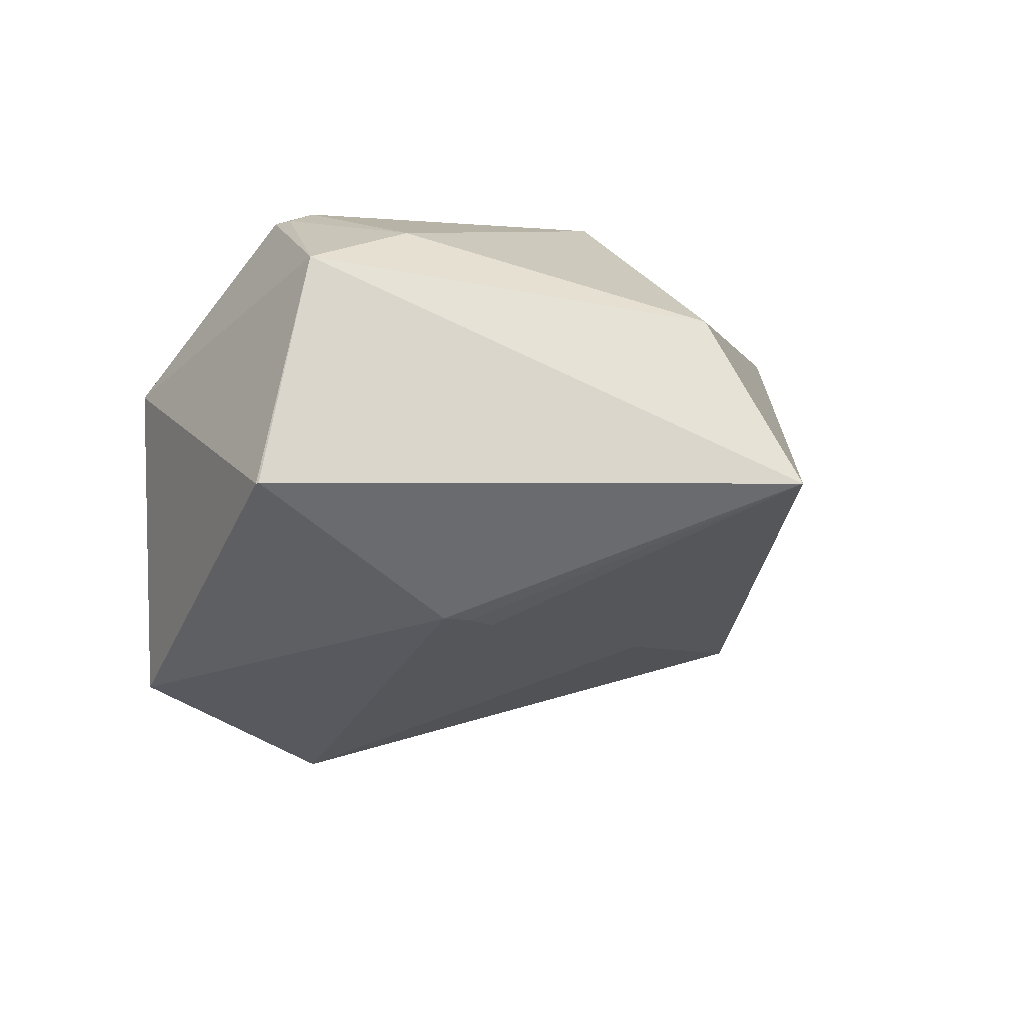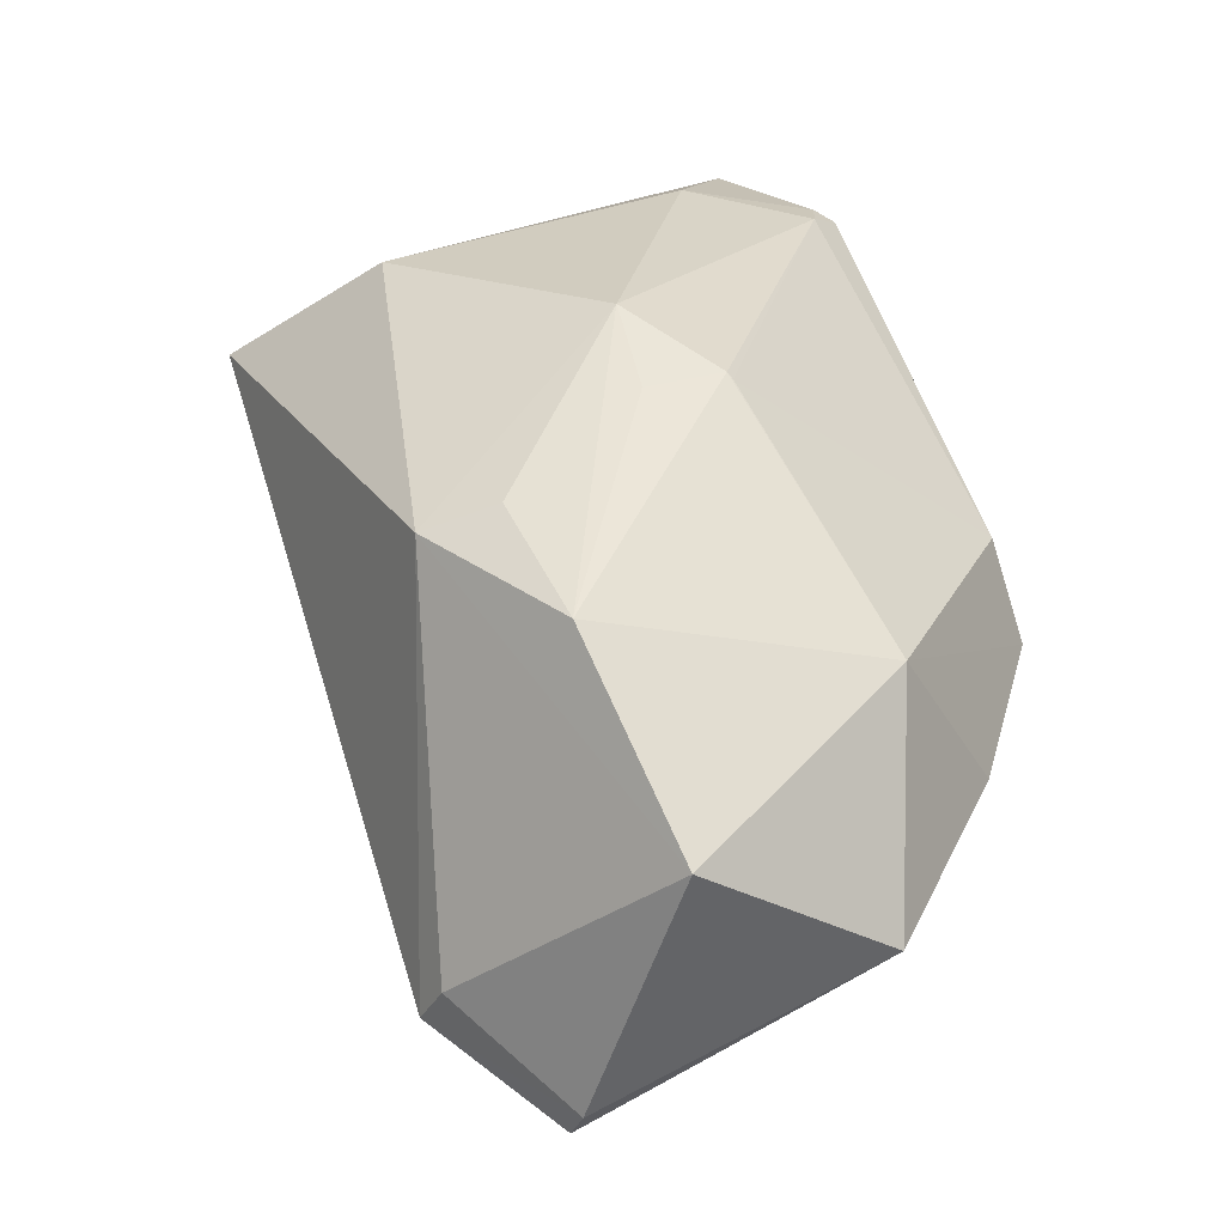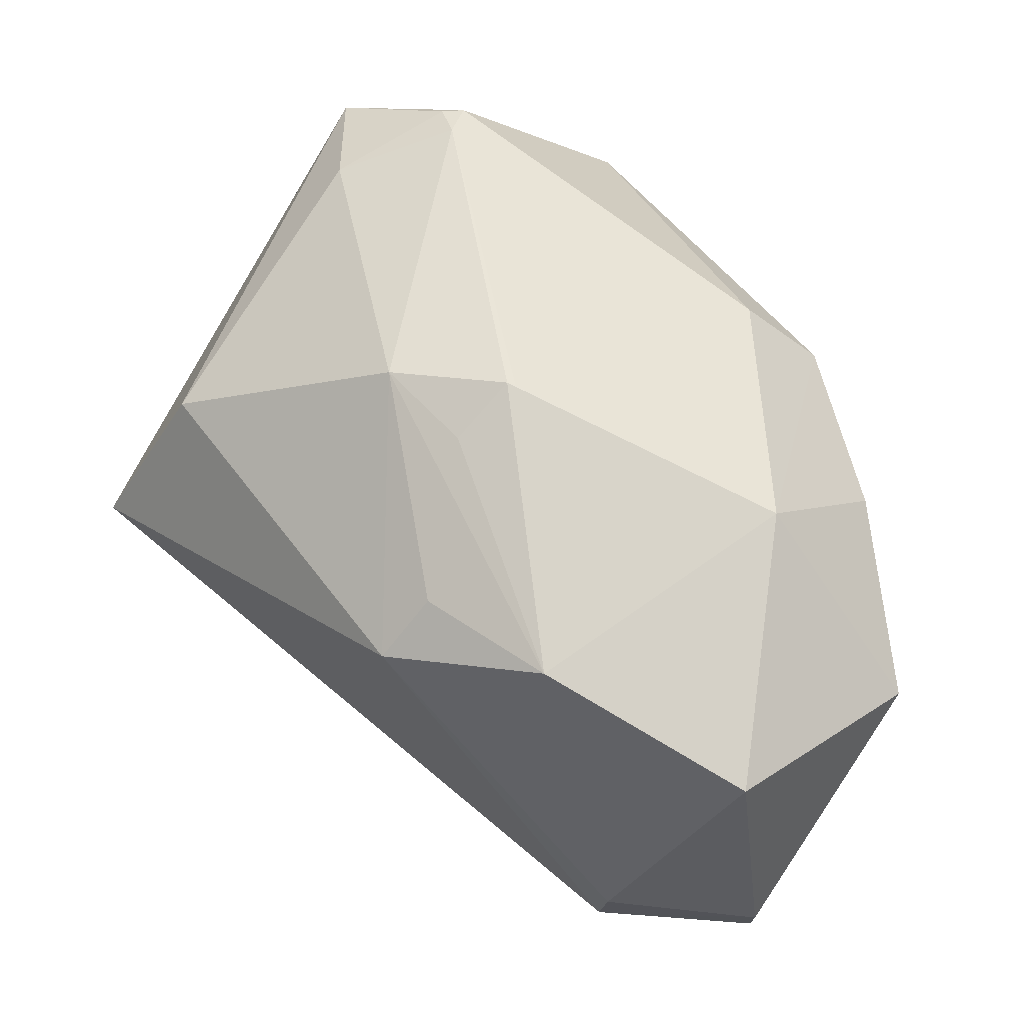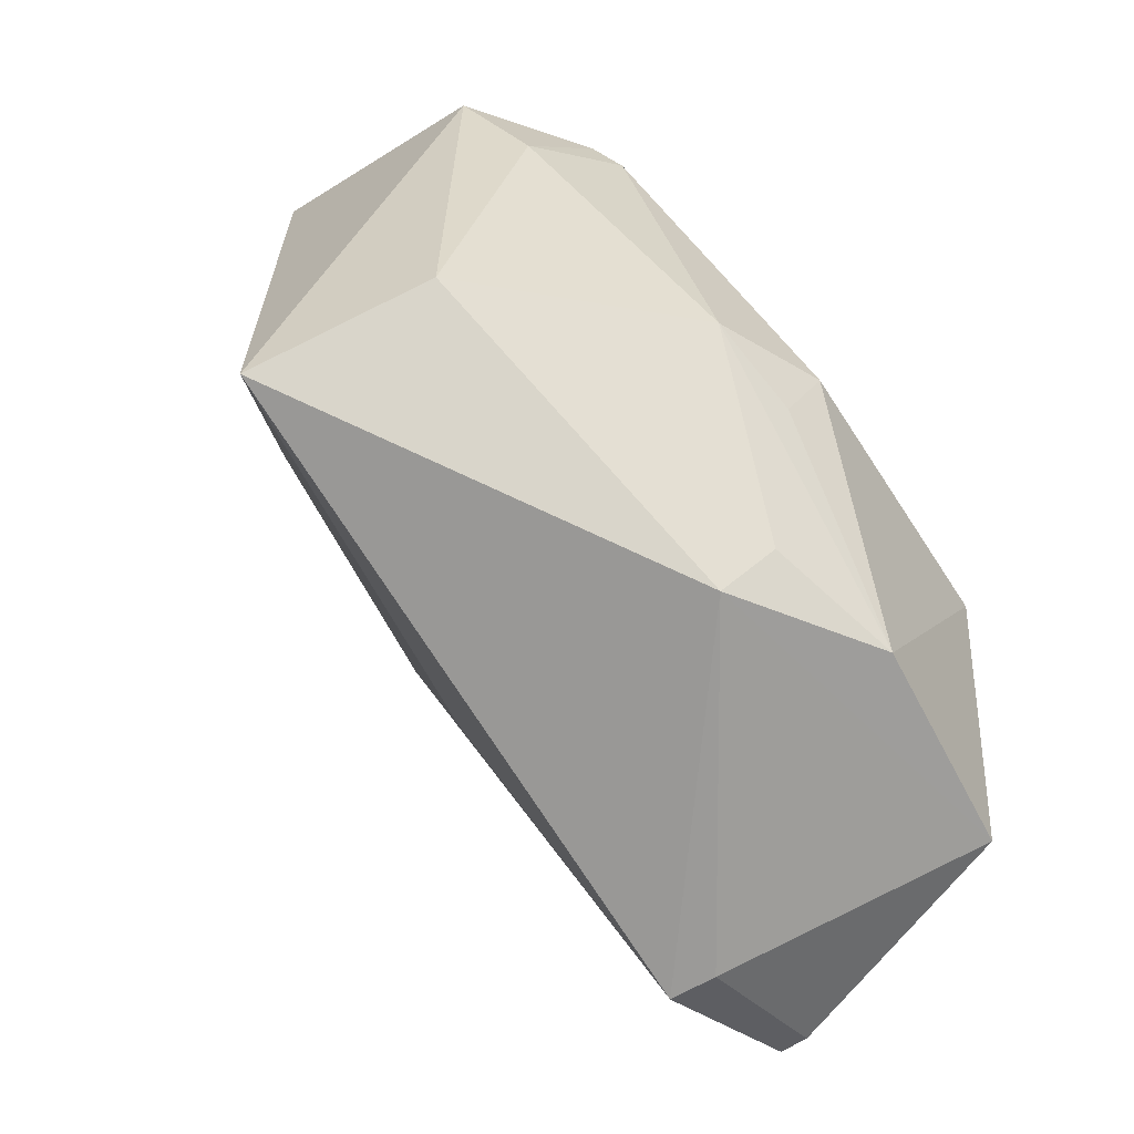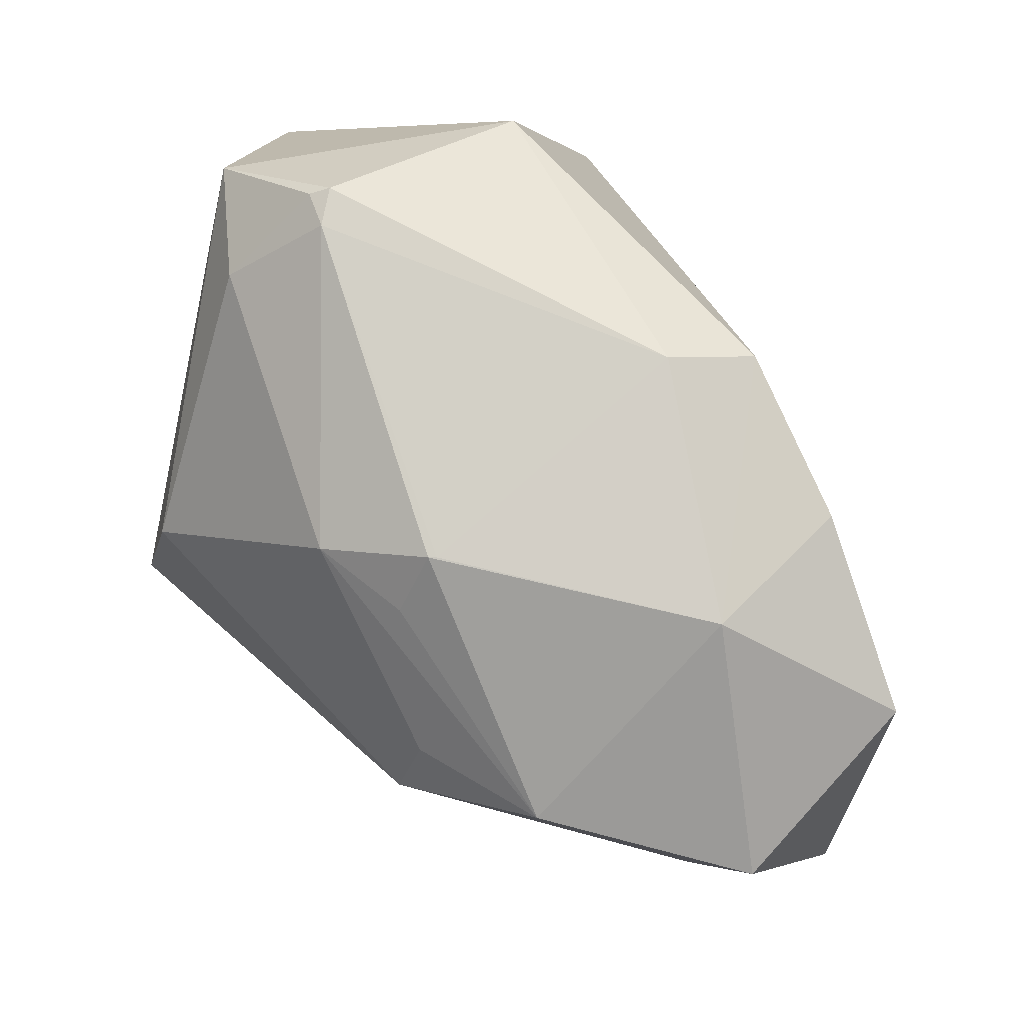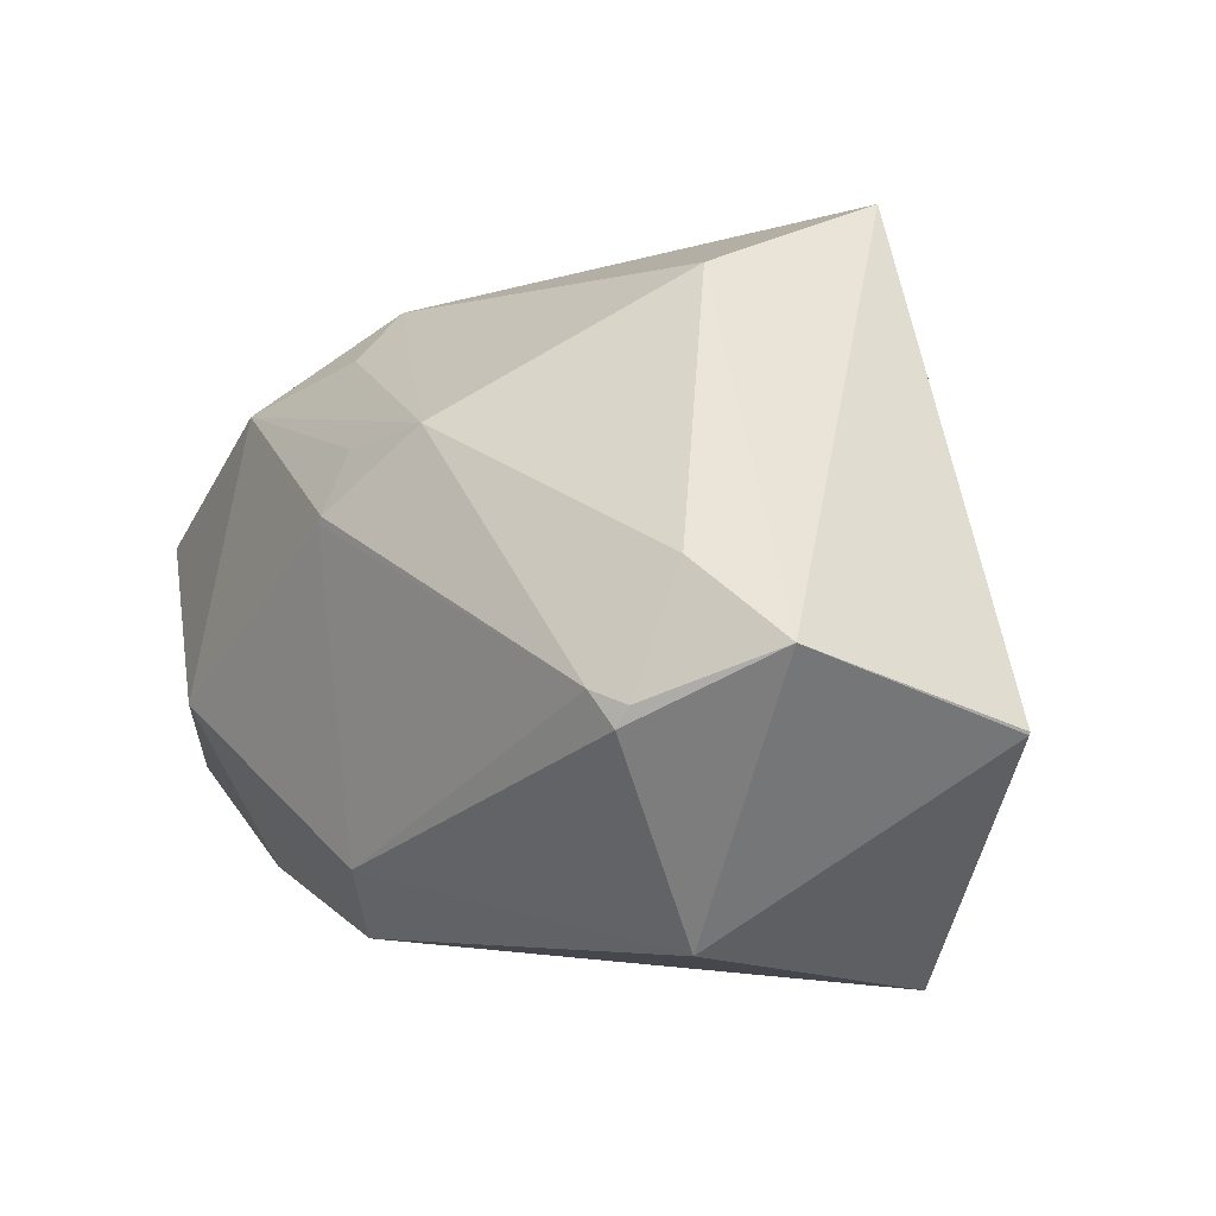
<metadata>
{"format":"obj","ext":"obj","renderer":"f3d","projection":"perspective","resolution":1024,"background":"white","views":[{"elev":40.0,"azim":-142.9,"up":"+Z"},{"elev":-0.4,"azim":9.3,"up":"+Z"},{"elev":-64.7,"azim":34.4,"up":"+Y"},{"elev":15.8,"azim":-44.0,"up":"+Z"},{"elev":-34.5,"azim":53.3,"up":"+Y"},{"elev":70.0,"azim":124.7,"up":"+Z"}]}
</metadata>
<code>
o
v 11.68 48.69 89.25
v -37.55 38.09 196.9
v -36.74 38.45 196.4
v -24.55 -199.6 -46.56
v -29.31 -192.9 -51.98
v 62.68 -194.8 0.1391
v -24.55 -199.6 -46.56
v -73.65 -185.3 -21.91
v -29.31 -192.9 -51.98
v -24.55 -199.6 -46.56
v -64.84 -196.5 -13.44
v -73.65 -185.3 -21.91
v -73.65 -185.3 -21.91
v -16.16 0.4164 29.39
v -29.31 -192.9 -51.98
v -24.55 -199.6 -46.56
v 62.68 -194.8 0.1391
v 11.55 -243 24.02
v -24.55 -199.6 -46.56
v 11.55 -243 24.02
v -64.84 -196.5 -13.44
v 11.68 48.69 89.25
v -36.74 38.45 196.4
v 57.13 -5.939 159.3
v -158.5 -86.92 174.7
v -9.854 -21.87 237.1
v -37.55 38.09 196.9
v -37.55 38.09 196.9
v -9.854 -21.87 237.1
v -36.74 38.45 196.4
v -36.74 38.45 196.4
v -9.854 -21.87 237.1
v 57.13 -5.939 159.3
v 11.68 48.69 89.25
v -78.64 -0.4059 135
v -37.55 38.09 196.9
v -158.5 -86.92 174.7
v -37.55 38.09 196.9
v -78.64 -0.4059 135
v 11.68 48.69 89.25
v -16.16 0.4164 29.39
v -78.64 -0.4059 135
v 11.68 48.69 89.25
v 57.13 -5.939 159.3
v 92.01 -97.95 82.83
v 62.68 -194.8 0.1391
v 42.93 -135.7 3.618
v 83.62 -143.5 44.36
v 62.68 -194.8 0.1391
v 42.18 -135.2 3.238
v 42.93 -135.7 3.618
v -29.31 -192.9 -51.98
v 41.55 -134.8 2.914
v 62.68 -194.8 0.1391
v 62.68 -194.8 0.1391
v 41.55 -134.8 2.914
v 42.18 -135.2 3.238
v -158.5 -86.92 174.7
v -78.64 -0.4059 135
v -83.93 -7.351 132
v -16.16 0.4164 29.39
v -83.93 -7.351 132
v -78.64 -0.4059 135
v -9.854 -21.87 237.1
v 31.14 -50.26 217.8
v 57.13 -5.939 159.3
v -9.854 -21.87 237.1
v 24.47 -50.34 221.8
v 31.14 -50.26 217.8
v 11.68 48.69 89.25
v 8.423 -81.53 2.104
v -16.16 0.4164 29.39
v 11.68 48.69 89.25
v 42.93 -135.7 3.618
v 8.423 -81.53 2.104
v 42.18 -135.2 3.238
v 8.423 -81.53 2.104
v 42.93 -135.7 3.618
v -16.16 0.4164 29.39
v 8.423 -81.53 2.104
v -29.31 -192.9 -51.98
v -29.31 -192.9 -51.98
v 8.423 -81.53 2.104
v 41.55 -134.8 2.914
v 41.55 -134.8 2.914
v 8.423 -81.53 2.104
v 42.18 -135.2 3.238
v -158.5 -86.92 174.7
v -86.69 -15.2 125.5
v -16.16 0.4164 29.39
v -158.5 -86.92 174.7
v -83.93 -7.351 132
v -86.69 -15.2 125.5
v -16.16 0.4164 29.39
v -86.69 -15.2 125.5
v -83.93 -7.351 132
v 42.93 -135.7 3.618
v 70.63 -108.8 51.49
v 83.62 -143.5 44.36
v 83.62 -143.5 44.36
v 70.63 -108.8 51.49
v 92.01 -97.95 82.83
v 11.68 48.69 89.25
v 92.01 -97.95 82.83
v 70.63 -108.8 51.49
v 11.68 48.69 89.25
v 70.63 -108.8 51.49
v 42.93 -135.7 3.618
v 24.47 -50.34 221.8
v 25.89 -63.06 217.2
v 31.14 -50.26 217.8
v 62.68 -194.8 0.1391
v 63.2 -189.2 78.64
v 11.55 -243 24.02
v 62.68 -194.8 0.1391
v 83.62 -143.5 44.36
v 63.2 -189.2 78.64
v 83.62 -143.5 44.36
v 92.01 -97.95 82.83
v 63.2 -189.2 78.64
v 57.13 -5.939 159.3
v 83.32 -107.8 114.6
v 92.01 -97.95 82.83
v 31.14 -50.26 217.8
v 83.32 -107.8 114.6
v 57.13 -5.939 159.3
v 92.01 -97.95 82.83
v 83.32 -107.8 114.6
v 63.2 -189.2 78.64
v 25.89 -63.06 217.2
v 83.32 -107.8 114.6
v 31.14 -50.26 217.8
v -9.854 -21.87 237.1
v -16.73 -61.59 227.6
v 24.47 -50.34 221.8
v 24.47 -50.34 221.8
v -16.73 -61.59 227.6
v 25.89 -63.06 217.2
v -158.5 -86.92 174.7
v -102.5 -111.9 200.1
v -9.854 -21.87 237.1
v -9.854 -21.87 237.1
v -102.5 -111.9 200.1
v -16.73 -61.59 227.6
v 63.2 -189.2 78.64
v -22.4 -228 90.03
v 11.55 -243 24.02
v -73.65 -185.3 -21.91
v -158.5 -86.92 174.7
v -86.72 -101.5 51.66
v -73.65 -185.3 -21.91
v -86.72 -101.5 51.66
v -16.16 0.4164 29.39
v -158.5 -86.92 174.7
v -16.16 0.4164 29.39
v -86.72 -101.5 51.66
v -64.84 -196.5 -13.44
v -71.21 -201.8 113.9
v -73.65 -185.3 -21.91
v -73.65 -185.3 -21.91
v -71.21 -201.8 113.9
v -158.5 -86.92 174.7
v 11.55 -243 24.02
v -71.21 -201.8 113.9
v -64.84 -196.5 -13.44
v -22.4 -228 90.03
v -71.21 -201.8 113.9
v 11.55 -243 24.02
v -158.5 -86.92 174.7
v -71.21 -201.8 113.9
v -102.5 -111.9 200.1
v -22.4 -228 90.03
v -46.71 -201.4 122.1
v -71.21 -201.8 113.9
v 83.32 -107.8 114.6
v 12.89 -167.6 157.9
v 63.2 -189.2 78.64
v 25.89 -63.06 217.2
v 12.89 -167.6 157.9
v 83.32 -107.8 114.6
v 63.2 -189.2 78.64
v 11.08 -167.5 160.1
v -22.4 -228 90.03
v 12.89 -167.6 157.9
v 11.08 -167.5 160.1
v 63.2 -189.2 78.64
v 25.89 -63.06 217.2
v 11.08 -167.5 160.1
v 12.89 -167.6 157.9
v -102.5 -111.9 200.1
v -22.64 -154.5 181.3
v -16.73 -61.59 227.6
v -71.21 -201.8 113.9
v -22.64 -154.5 181.3
v -102.5 -111.9 200.1
v -46.71 -201.4 122.1
v -22.64 -154.5 181.3
v -71.21 -201.8 113.9
v -16.73 -61.59 227.6
v -22.64 -154.5 181.3
v 25.89 -63.06 217.2
v 25.89 -63.06 217.2
v -22.64 -154.5 181.3
v 11.08 -167.5 160.1
v -22.4 -228 90.03
v -22.64 -154.5 181.3
v -46.71 -201.4 122.1
v 11.08 -167.5 160.1
v -12.03 -174.7 155.4
v -22.4 -228 90.03
v -22.64 -154.5 181.3
v -12.03 -174.7 155.4
v 11.08 -167.5 160.1
v -22.4 -228 90.03
v -12.03 -174.7 155.4
v -22.64 -154.5 181.3
f 1 2 3
f 4 5 6
f 7 8 9
f 10 11 12
f 13 14 15
f 16 17 18
f 19 20 21
f 22 23 24
f 25 26 27
f 28 29 30
f 31 32 33
f 34 35 36
f 37 38 39
f 40 41 42
f 43 44 45
f 46 47 48
f 49 50 51
f 52 53 54
f 55 56 57
f 58 59 60
f 61 62 63
f 64 65 66
f 67 68 69
f 70 71 72
f 73 74 75
f 76 77 78
f 79 80 81
f 82 83 84
f 85 86 87
f 88 89 90
f 91 92 93
f 94 95 96
f 97 98 99
f 100 101 102
f 103 104 105
f 106 107 108
f 109 110 111
f 112 113 114
f 115 116 117
f 118 119 120
f 121 122 123
f 124 125 126
f 127 128 129
f 130 131 132
f 133 134 135
f 136 137 138
f 139 140 141
f 142 143 144
f 145 146 147
f 148 149 150
f 151 152 153
f 154 155 156
f 157 158 159
f 160 161 162
f 163 164 165
f 166 167 168
f 169 170 171
f 172 173 174
f 175 176 177
f 178 179 180
f 181 182 183
f 184 185 186
f 187 188 189
f 190 191 192
f 193 194 195
f 196 197 198
f 199 200 201
f 202 203 204
f 205 206 207
f 208 209 210
f 211 212 213
f 214 215 216

</code>
